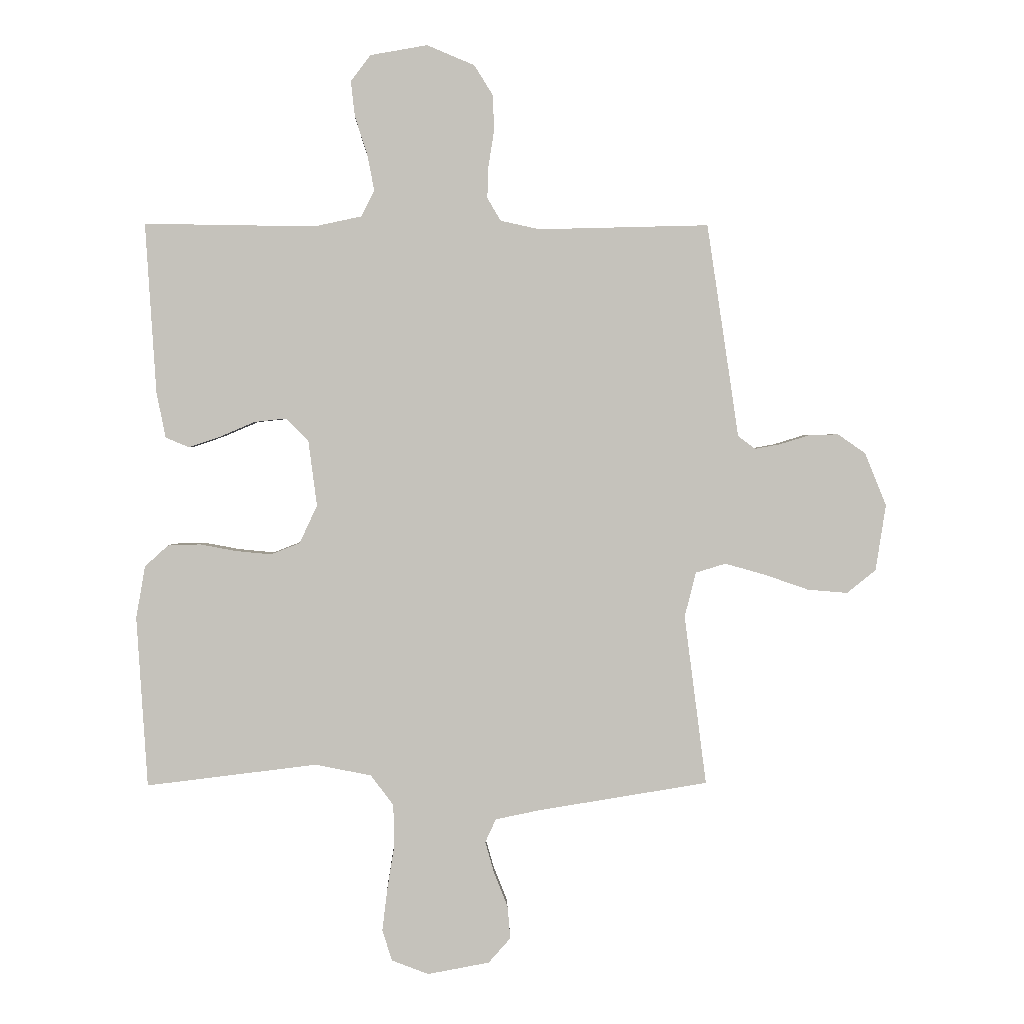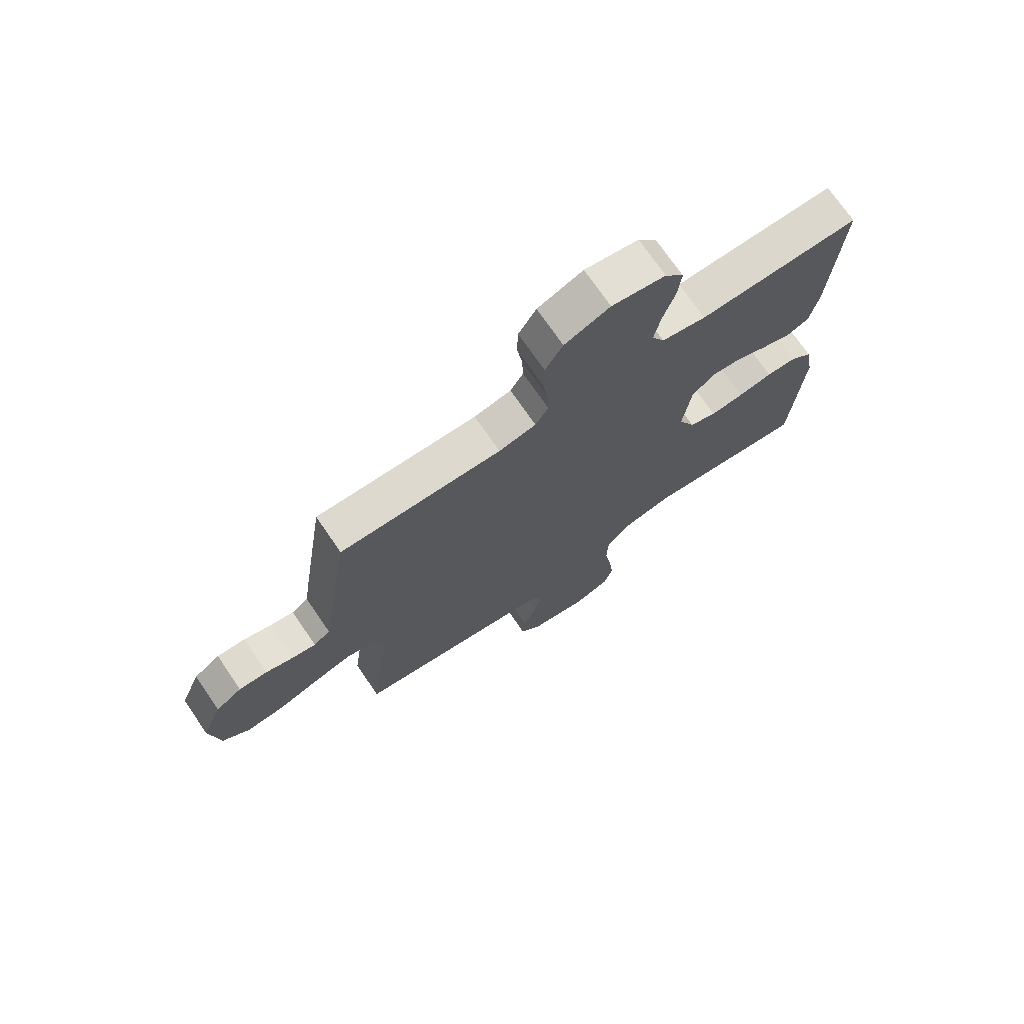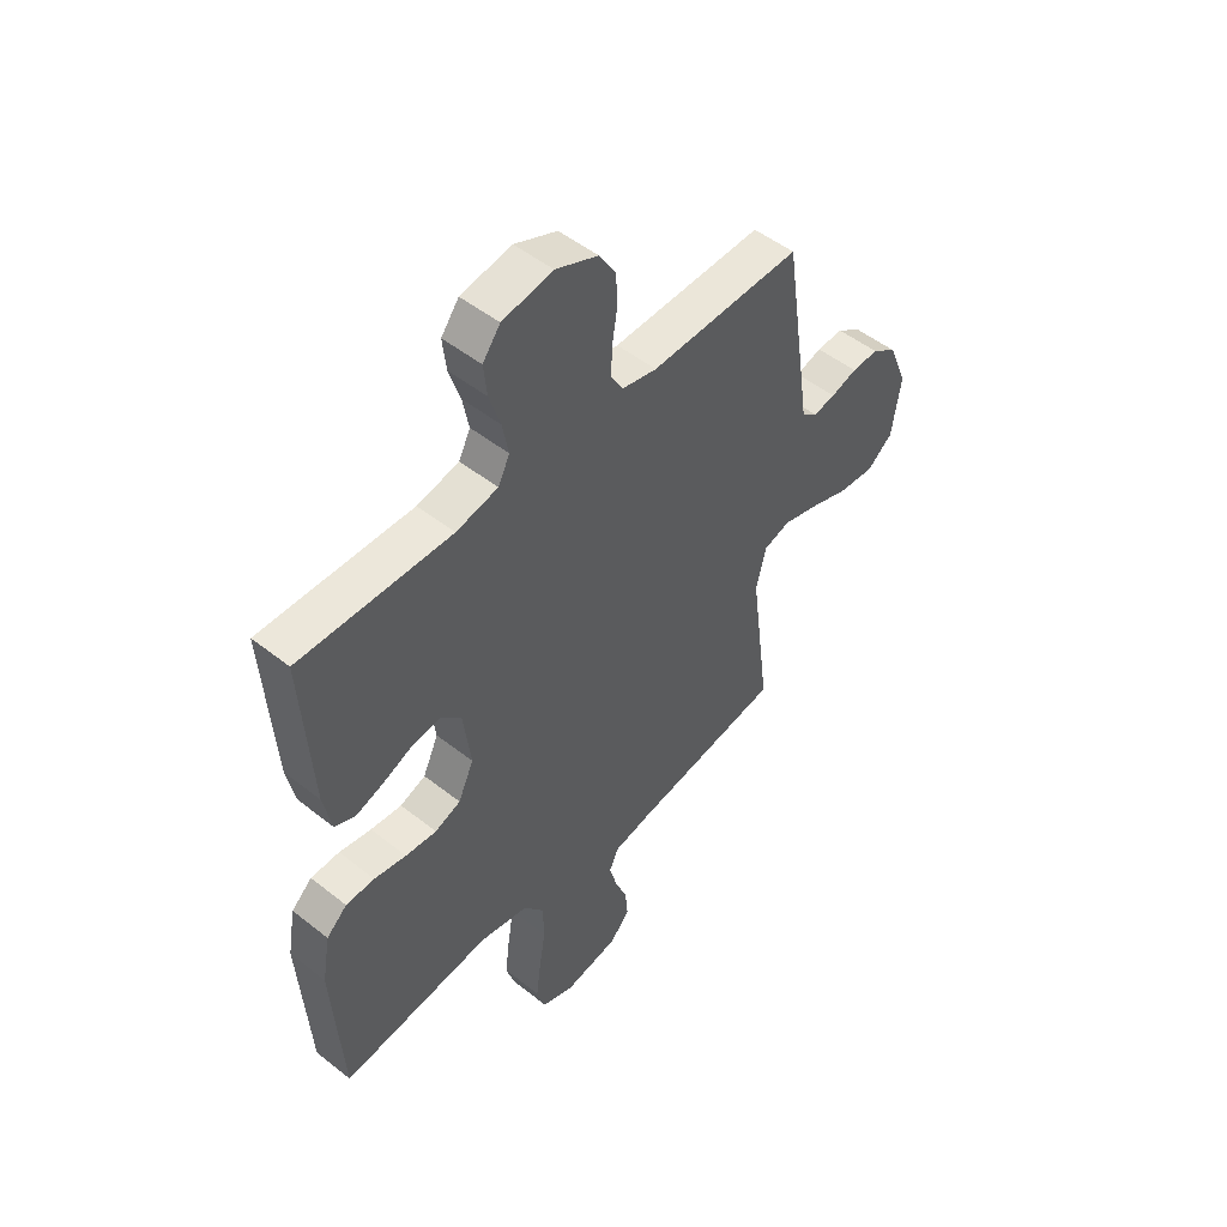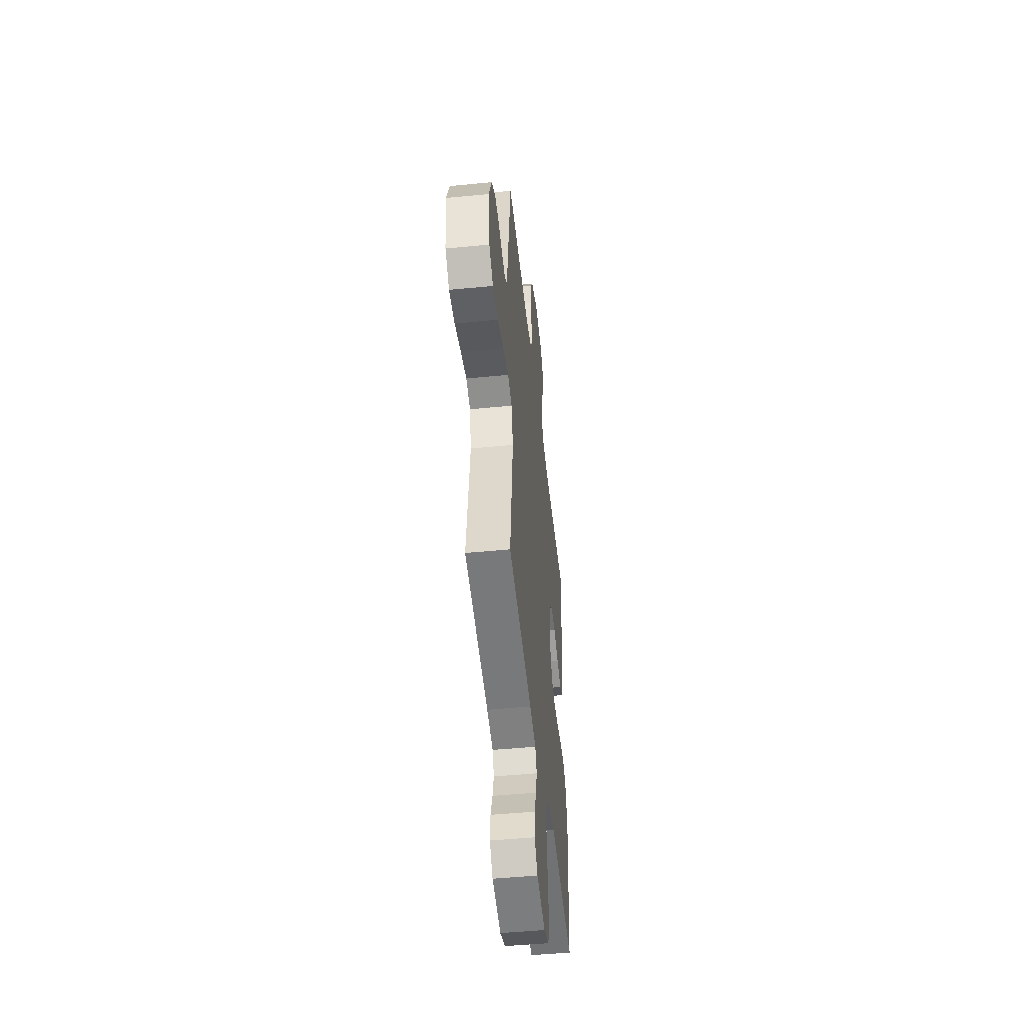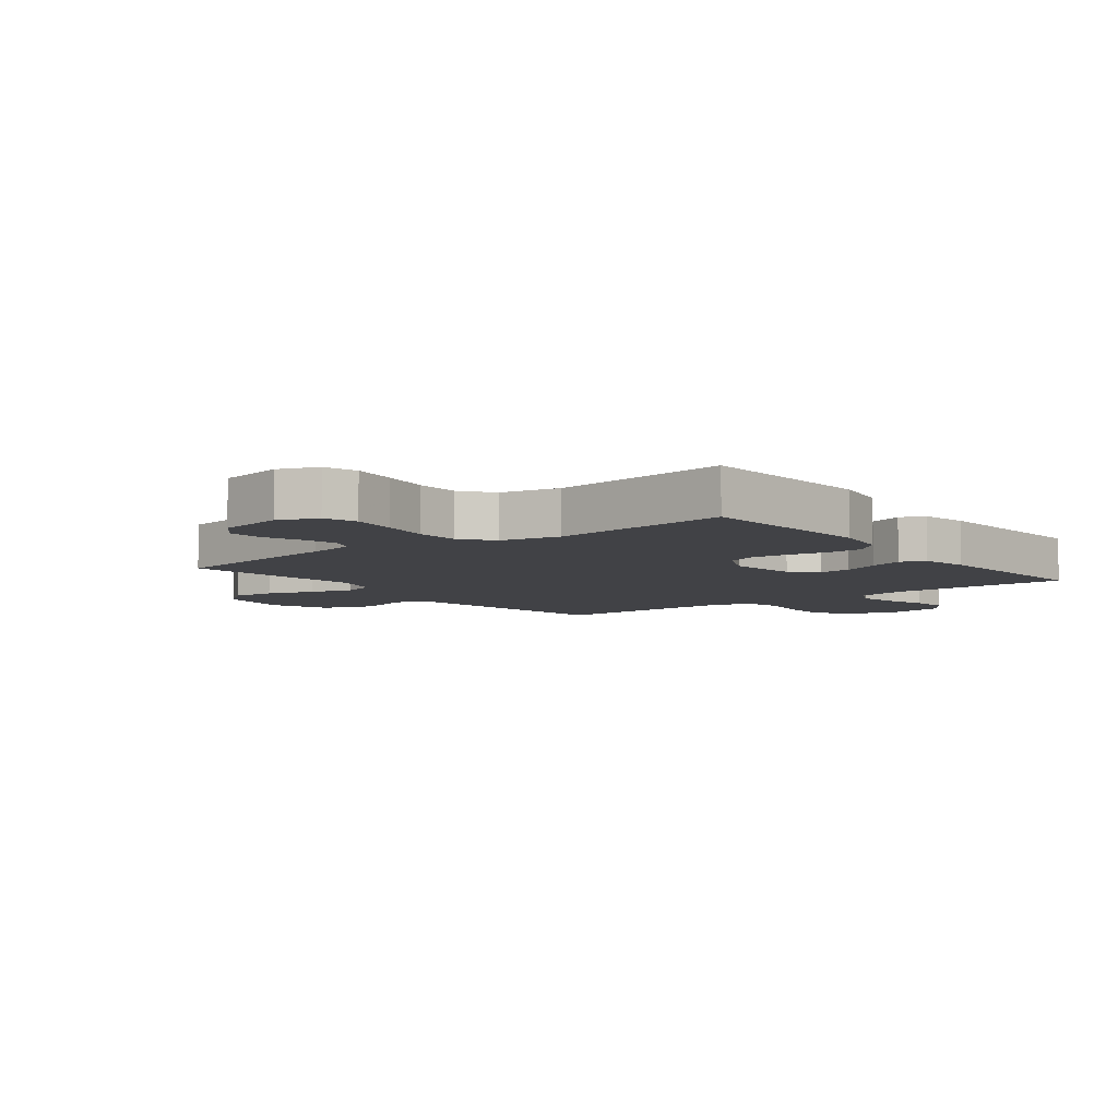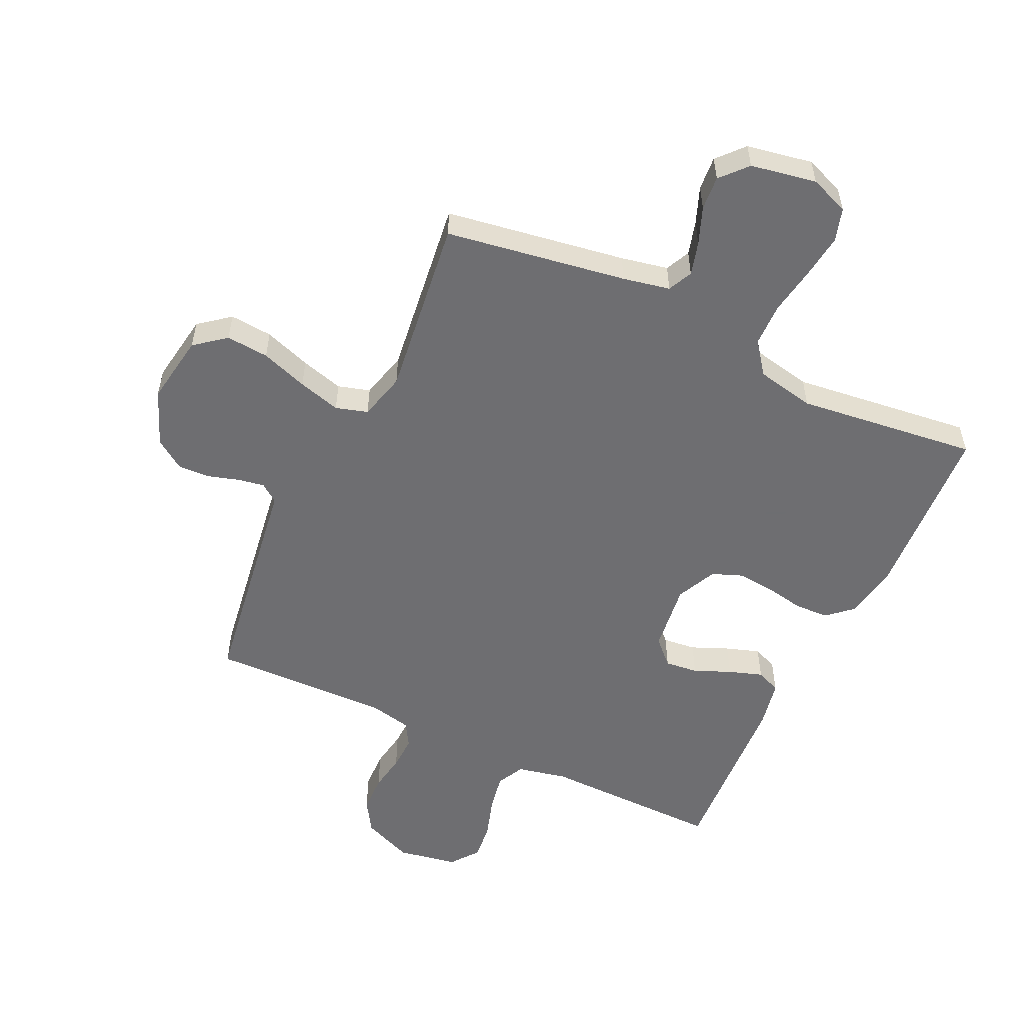
<metadata>
{"format":"obj","ext":"obj","renderer":"f3d","projection":"perspective","resolution":1024,"background":"white","views":[{"elev":1.9,"azim":-1.7,"up":"+Z"},{"elev":72.7,"azim":145.6,"up":"+Z"},{"elev":50.1,"azim":-49.0,"up":"+Z"},{"elev":-48.8,"azim":96.2,"up":"+Z"},{"elev":-6.7,"azim":-142.3,"up":"+Y"},{"elev":-54.4,"azim":154.6,"up":"+Y"}]}
</metadata>
<code>
v 0.5 0.07 -0.5
v 0.2 0.07 -0.548
v 0.122 0.07 -0.564
v 0.103 0.07 -0.605
v 0.119 0.07 -0.661
v 0.143 0.07 -0.722
v 0.148 0.07 -0.779
v 0.109 0.07 -0.823
v 0 0.07 -0.843
v -0.065 0.07 -0.818
v -0.082 0.07 -0.763
v -0.073 0.07 -0.689
v -0.06 0.07 -0.609
v -0.062 0.07 -0.537
v -0.102 0.07 -0.484
v -0.2 0.07 -0.464
v -0.5 0.07 -0.5
v -0.519 0.07 -0.2
v -0.503 0.07 -0.108
v -0.462 0.07 -0.071
v -0.405 0.07 -0.069
v -0.341 0.07 -0.081
v -0.279 0.07 -0.087
v -0.228 0.07 -0.067
v -0.197 0.07 0
v -0.212 0.07 0.115
v -0.252 0.07 0.155
v -0.307 0.07 0.149
v -0.368 0.07 0.123
v -0.424 0.07 0.104
v -0.465 0.07 0.121
v -0.481 0.07 0.2
v -0.5 0.07 0.5
v -0.2 0.07 0.496
v -0.117 0.07 0.514
v -0.094 0.07 0.56
v -0.106 0.07 0.623
v -0.128 0.07 0.691
v -0.135 0.07 0.753
v -0.1 0.07 0.799
v 0 0.07 0.817
v 0.084 0.07 0.782
v 0.117 0.07 0.729
v 0.119 0.07 0.666
v 0.109 0.07 0.603
v 0.107 0.07 0.547
v 0.131 0.07 0.507
v 0.2 0.07 0.492
v 0.5 0.07 0.5
v 0.545 0.07 0.2
v 0.556 0.07 0.124
v 0.587 0.07 0.101
v 0.631 0.07 0.109
v 0.683 0.07 0.125
v 0.736 0.07 0.127
v 0.785 0.07 0.093
v 0.823 0.07 0
v 0.805 0.07 -0.117
v 0.754 0.07 -0.158
v 0.683 0.07 -0.152
v 0.605 0.07 -0.125
v 0.534 0.07 -0.105
v 0.481 0.07 -0.121
v 0.461 0.07 -0.2
v 0.5 0 -0.5
v 0.2 0 -0.548
v 0.122 0 -0.564
v 0.103 0 -0.605
v 0.119 0 -0.661
v 0.143 0 -0.722
v 0.148 0 -0.779
v 0.109 0 -0.823
v 0 0 -0.843
v -0.065 0 -0.818
v -0.082 0 -0.763
v -0.073 0 -0.689
v -0.06 0 -0.609
v -0.062 0 -0.537
v -0.102 0 -0.484
v -0.2 0 -0.464
v -0.5 0 -0.5
v -0.519 0 -0.2
v -0.503 0 -0.108
v -0.462 0 -0.071
v -0.405 0 -0.069
v -0.341 0 -0.081
v -0.279 0 -0.087
v -0.228 0 -0.067
v -0.197 0 0
v -0.212 0 0.115
v -0.252 0 0.155
v -0.307 0 0.149
v -0.368 0 0.123
v -0.424 0 0.104
v -0.465 0 0.121
v -0.481 0 0.2
v -0.5 0 0.5
v -0.2 0 0.496
v -0.117 0 0.514
v -0.094 0 0.56
v -0.106 0 0.623
v -0.128 0 0.691
v -0.135 0 0.753
v -0.1 0 0.799
v 0 0 0.817
v 0.084 0 0.782
v 0.117 0 0.729
v 0.119 0 0.666
v 0.109 0 0.603
v 0.107 0 0.547
v 0.131 0 0.507
v 0.2 0 0.492
v 0.5 0 0.5
v 0.545 0 0.2
v 0.556 0 0.124
v 0.587 0 0.101
v 0.631 0 0.109
v 0.683 0 0.125
v 0.736 0 0.127
v 0.785 0 0.093
v 0.823 0 0
v 0.805 0 -0.117
v 0.754 0 -0.158
v 0.683 0 -0.152
v 0.605 0 -0.125
v 0.534 0 -0.105
v 0.481 0 -0.121
v 0.461 0 -0.2
f 59 60 61
f 58 59 61
f 57 58 61
f 56 57 61
f 55 56 61
f 54 55 61
f 53 54 61
f 52 53 61 62
f 51 52 62 63
f 50 51 63
f 49 50 63
f 48 49 63
f 43 44 45
f 42 43 45
f 41 42 45
f 40 41 45
f 39 40 45
f 38 39 45
f 37 38 45
f 36 37 45 46
f 35 36 46 47
f 32 33 34
f 31 32 34
f 30 31 34
f 29 30 34
f 28 29 34
f 35 47 48
f 34 35 48
f 28 34 48
f 27 28 48
f 20 21 22
f 19 20 22
f 18 19 22
f 17 18 22
f 16 17 22
f 15 16 22 23
f 14 15 23 24
f 11 12 13
f 10 11 13
f 9 10 13
f 8 9 13
f 7 8 13
f 6 7 13
f 5 6 13
f 4 5 13 14
f 14 24 25
f 4 14 25
f 3 4 25
f 64 1 2
f 48 63 64
f 27 48 64
f 26 27 64
f 25 26 64
f 3 25 64
f 2 3 64
f 125 124 123
f 125 123 122
f 125 122 121
f 125 121 120
f 125 120 119
f 125 119 118
f 125 118 117
f 126 125 117 116
f 127 126 116 115
f 127 115 114
f 127 114 113
f 127 113 112
f 109 108 107
f 109 107 106
f 109 106 105
f 109 105 104
f 109 104 103
f 109 103 102
f 109 102 101
f 110 109 101 100
f 111 110 100 99
f 98 97 96
f 98 96 95
f 98 95 94
f 98 94 93
f 98 93 92
f 112 111 99
f 112 99 98
f 112 98 92
f 112 92 91
f 86 85 84
f 86 84 83
f 86 83 82
f 86 82 81
f 86 81 80
f 87 86 80 79
f 88 87 79 78
f 77 76 75
f 77 75 74
f 77 74 73
f 77 73 72
f 77 72 71
f 77 71 70
f 77 70 69
f 78 77 69 68
f 89 88 78
f 89 78 68
f 89 68 67
f 66 65 128
f 128 127 112
f 128 112 91
f 128 91 90
f 128 90 89
f 128 89 67
f 128 67 66
f 1 65 66 2
f 2 66 67 3
f 3 67 68 4
f 4 68 69 5
f 5 69 70 6
f 6 70 71 7
f 7 71 72 8
f 8 72 73 9
f 9 73 74 10
f 10 74 75 11
f 11 75 76 12
f 12 76 77 13
f 13 77 78 14
f 14 78 79 15
f 15 79 80 16
f 16 80 81 17
f 17 81 82 18
f 18 82 83 19
f 19 83 84 20
f 20 84 85 21
f 21 85 86 22
f 22 86 87 23
f 23 87 88 24
f 24 88 89 25
f 25 89 90 26
f 26 90 91 27
f 27 91 92 28
f 28 92 93 29
f 29 93 94 30
f 30 94 95 31
f 31 95 96 32
f 32 96 97 33
f 33 97 98 34
f 34 98 99 35
f 35 99 100 36
f 36 100 101 37
f 37 101 102 38
f 38 102 103 39
f 39 103 104 40
f 40 104 105 41
f 41 105 106 42
f 42 106 107 43
f 43 107 108 44
f 44 108 109 45
f 45 109 110 46
f 46 110 111 47
f 47 111 112 48
f 48 112 113 49
f 49 113 114 50
f 50 114 115 51
f 51 115 116 52
f 52 116 117 53
f 53 117 118 54
f 54 118 119 55
f 55 119 120 56
f 56 120 121 57
f 57 121 122 58
f 58 122 123 59
f 59 123 124 60
f 60 124 125 61
f 61 125 126 62
f 62 126 127 63
f 63 127 128 64
f 64 128 65 1

</code>
